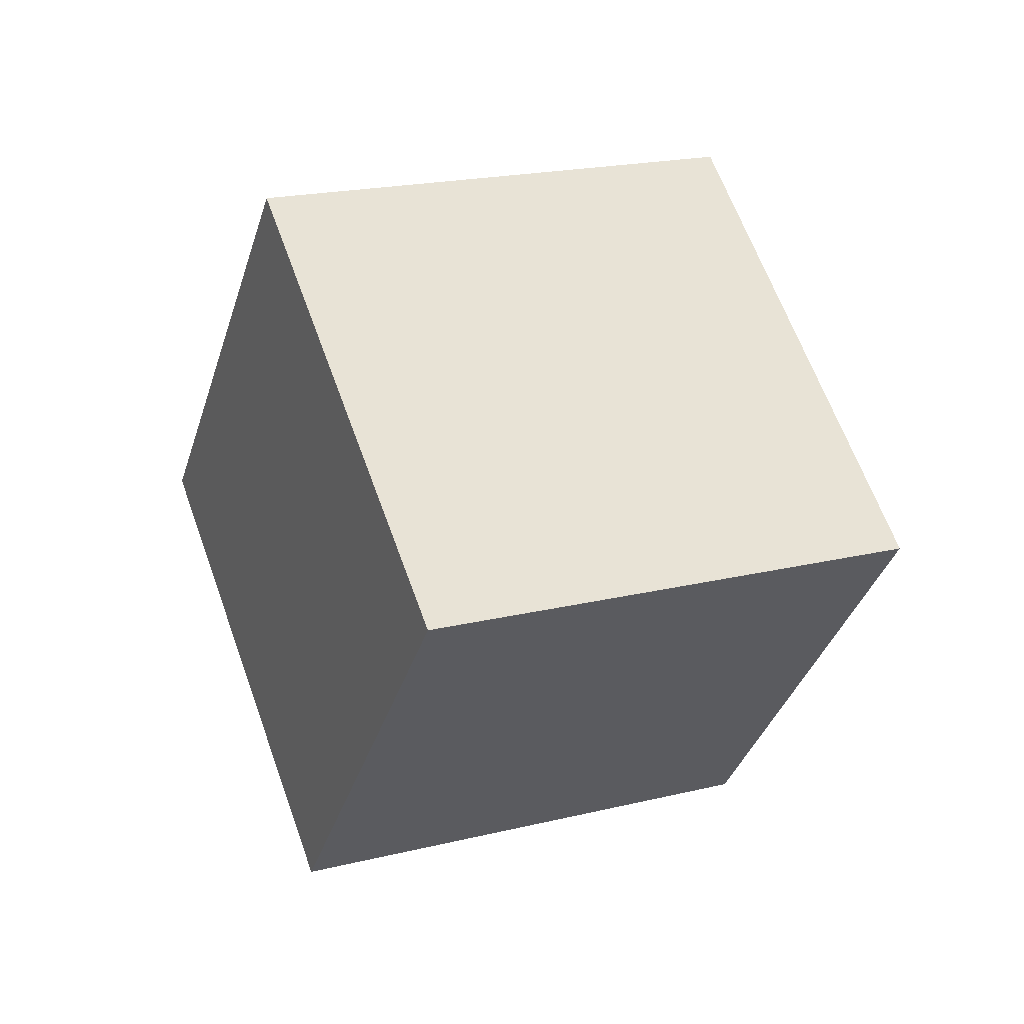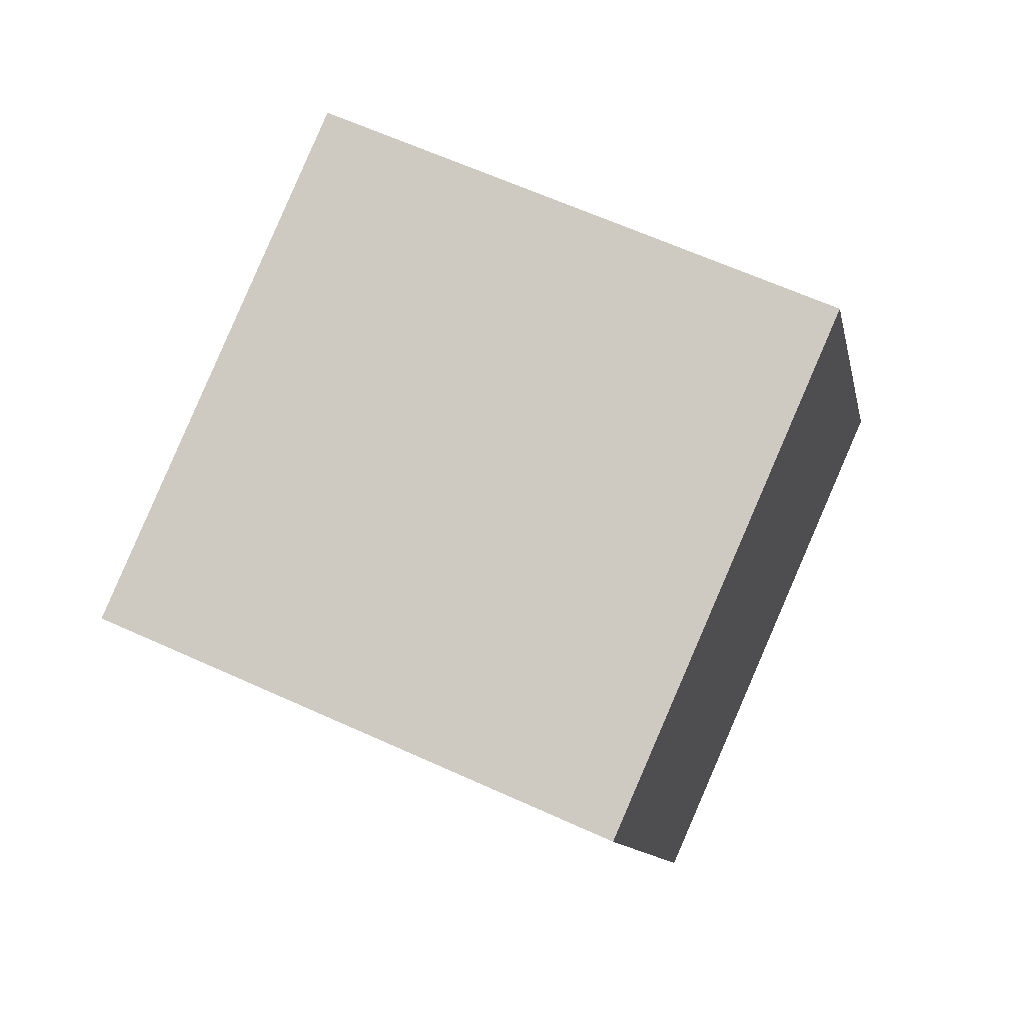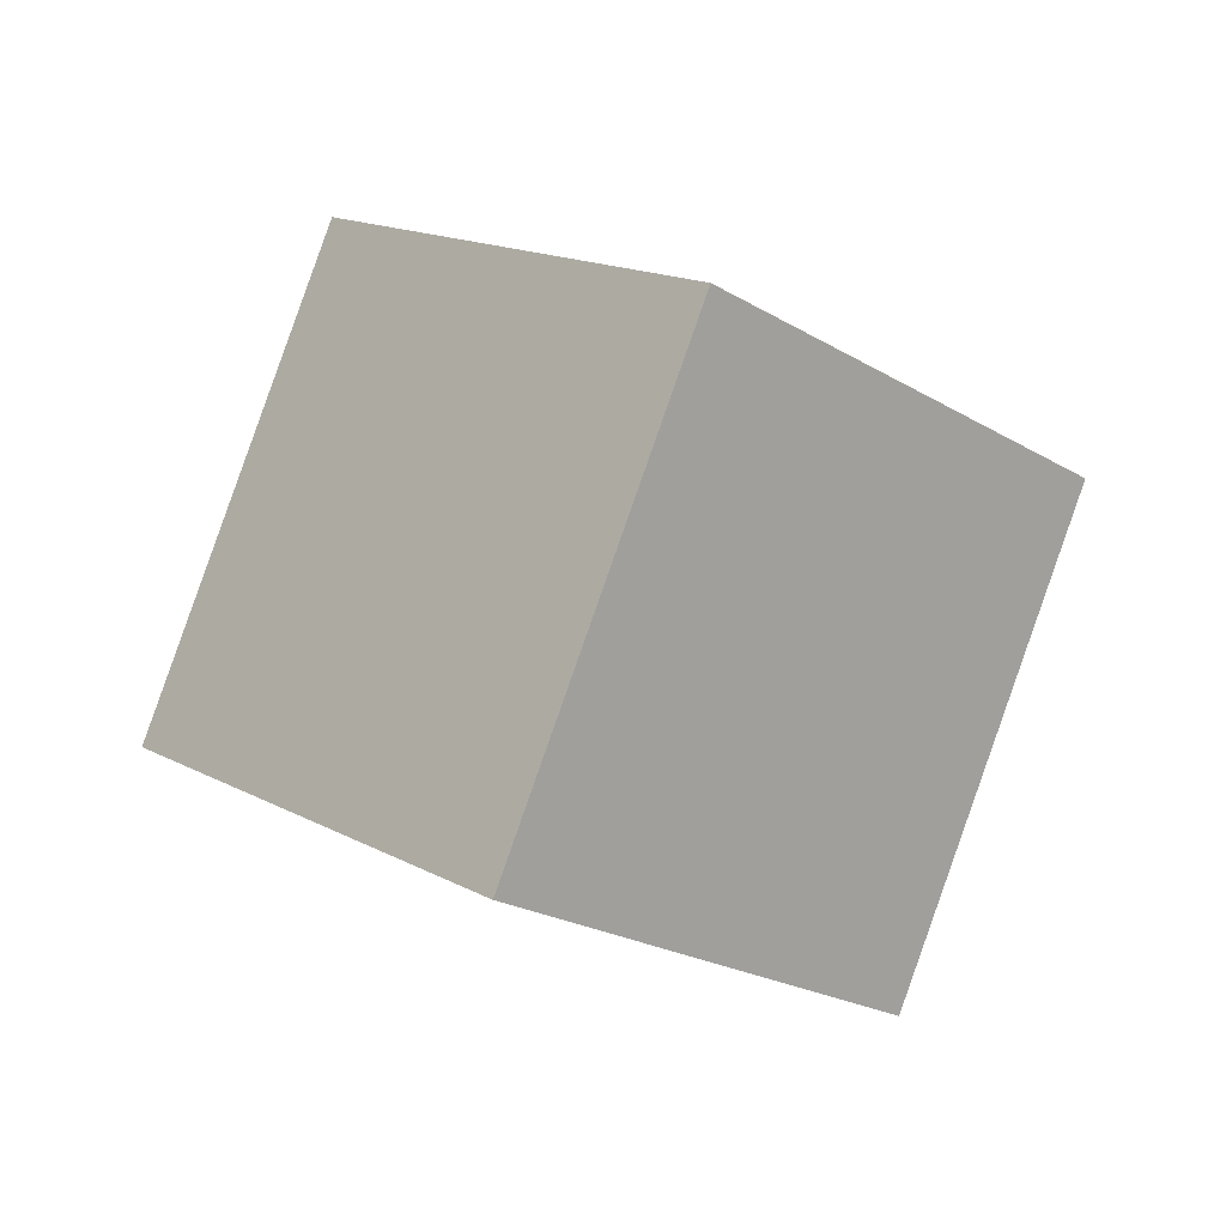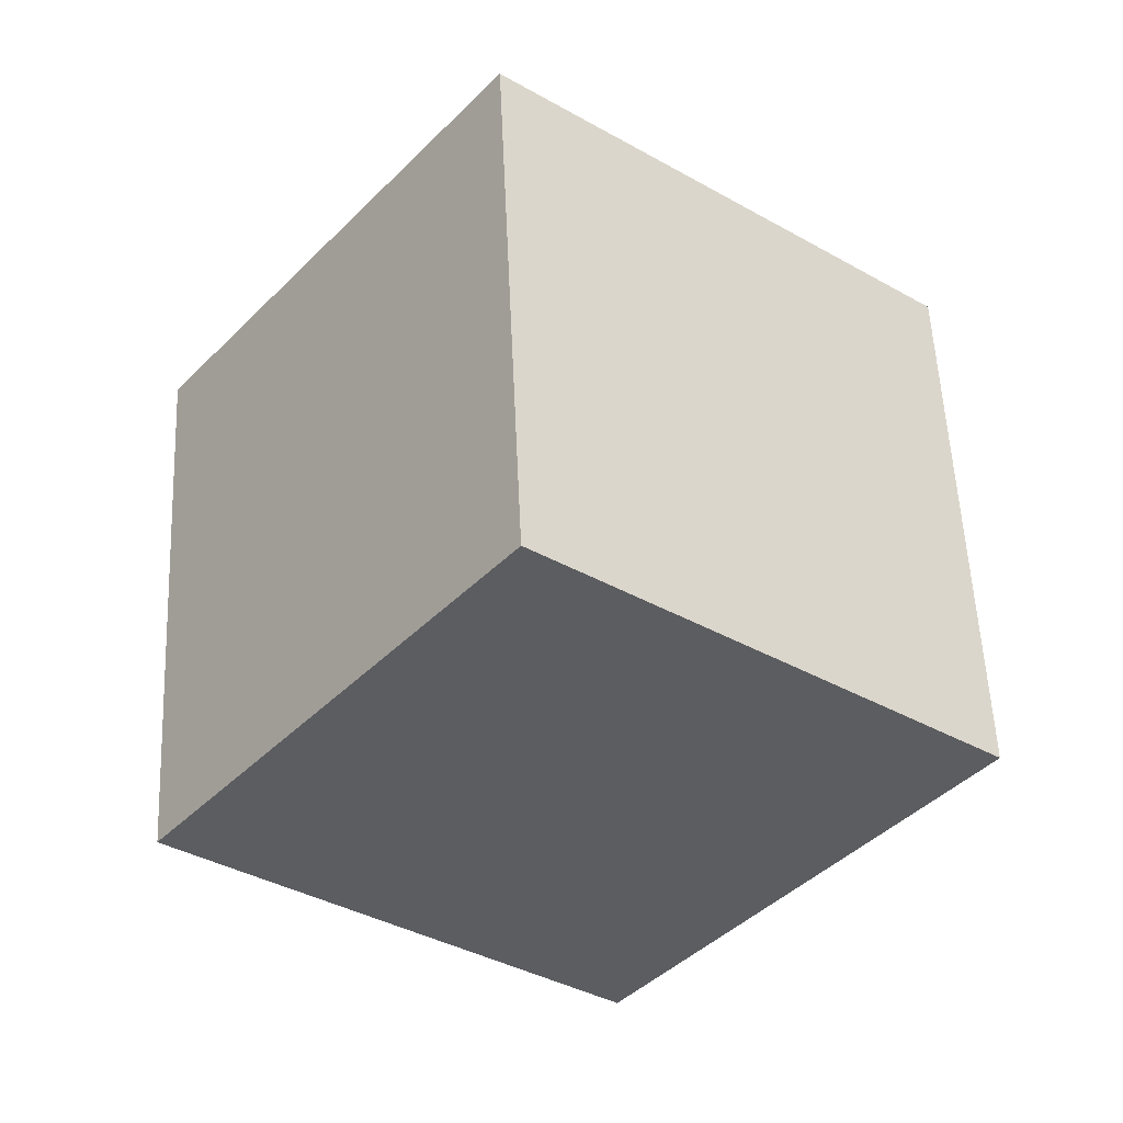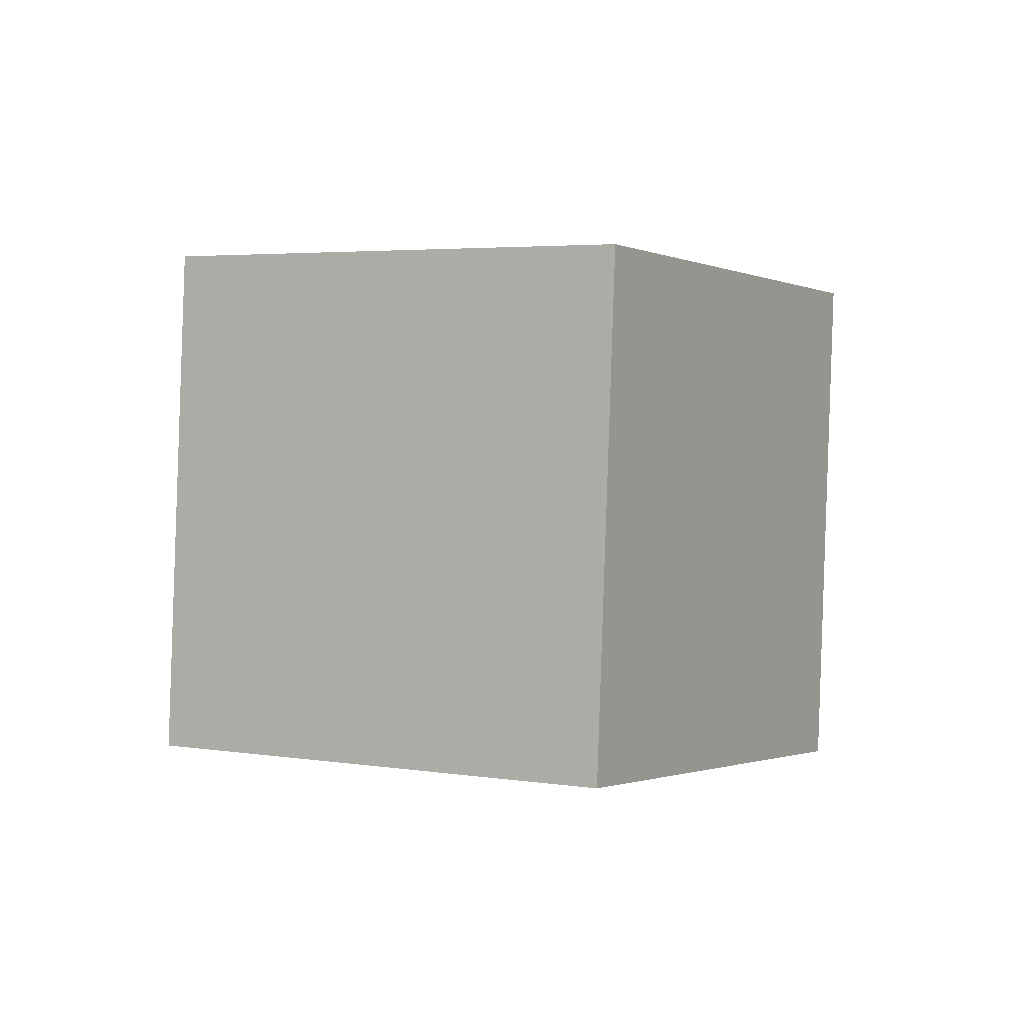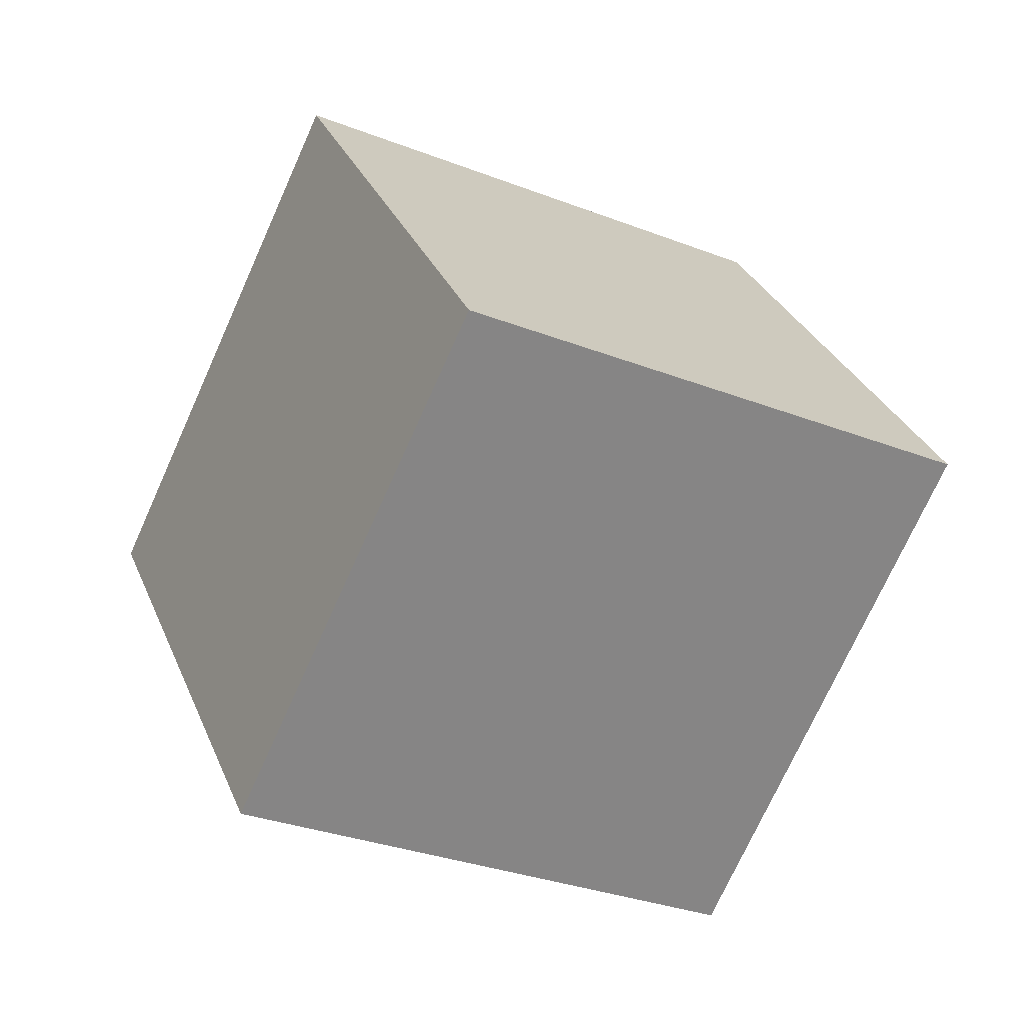
<metadata>
{"format":"obj","ext":"obj","renderer":"f3d","projection":"perspective","resolution":1024,"background":"white","views":[{"elev":-66.2,"azim":-86.9,"up":"+Z"},{"elev":-75.3,"azim":33.1,"up":"+Y"},{"elev":-65.4,"azim":-16.2,"up":"+Z"},{"elev":-62.9,"azim":-163.0,"up":"+Y"},{"elev":59.8,"azim":-66.3,"up":"+Z"},{"elev":9.4,"azim":122.7,"up":"+Y"}]}
</metadata>
<code>
o Cube
v -1.308 -0.9152 11.4
v -0.1283 -1.516 9.904
v -1.478 0.8847 10.55
v -0.2978 0.2836 9.049
v 0.2978 -0.2836 12.41
v 1.478 -0.8847 10.92
v 0.1283 1.516 11.56
v 1.308 0.9152 10.06
f 5 3 1
f 3 8 4
f 7 6 8
f 2 8 6
f 1 4 2
f 5 2 6
f 5 7 3
f 3 7 8
f 7 5 6
f 2 4 8
f 1 3 4
f 5 1 2

</code>
